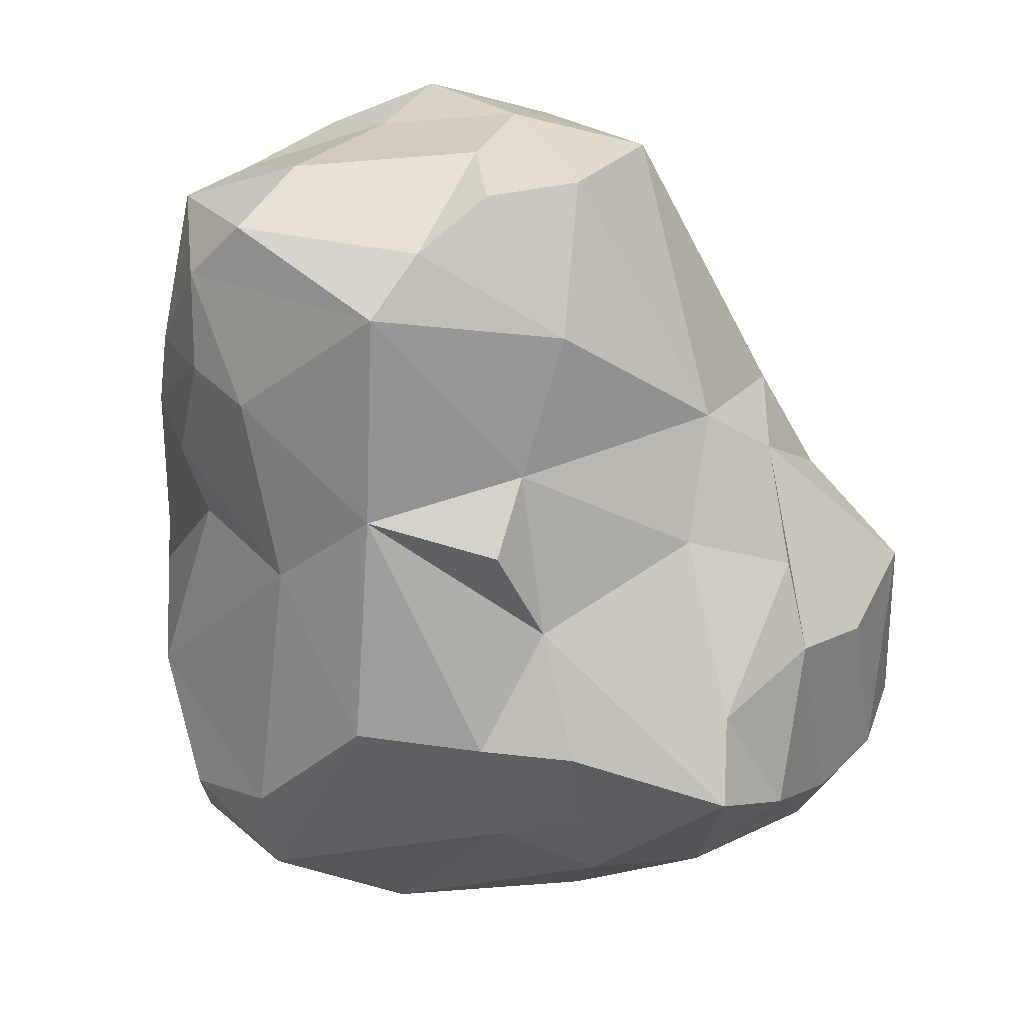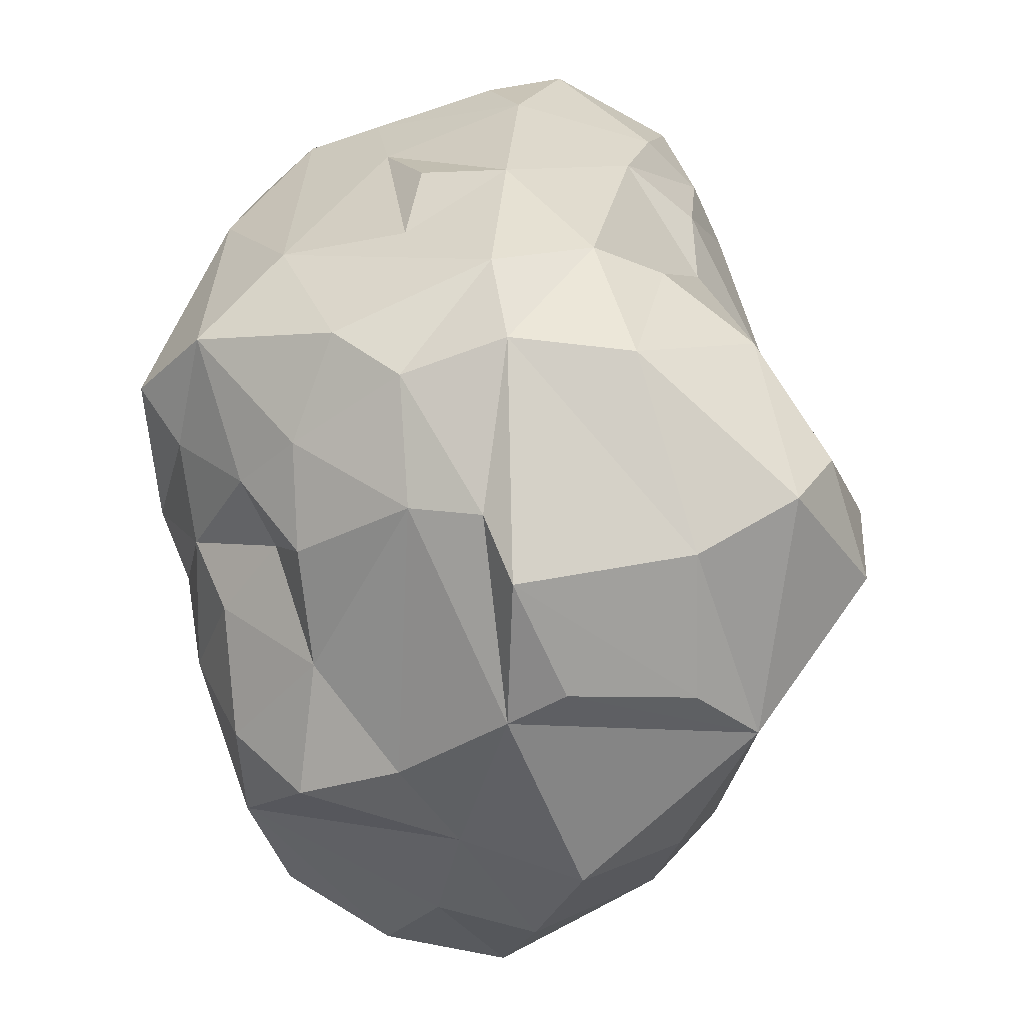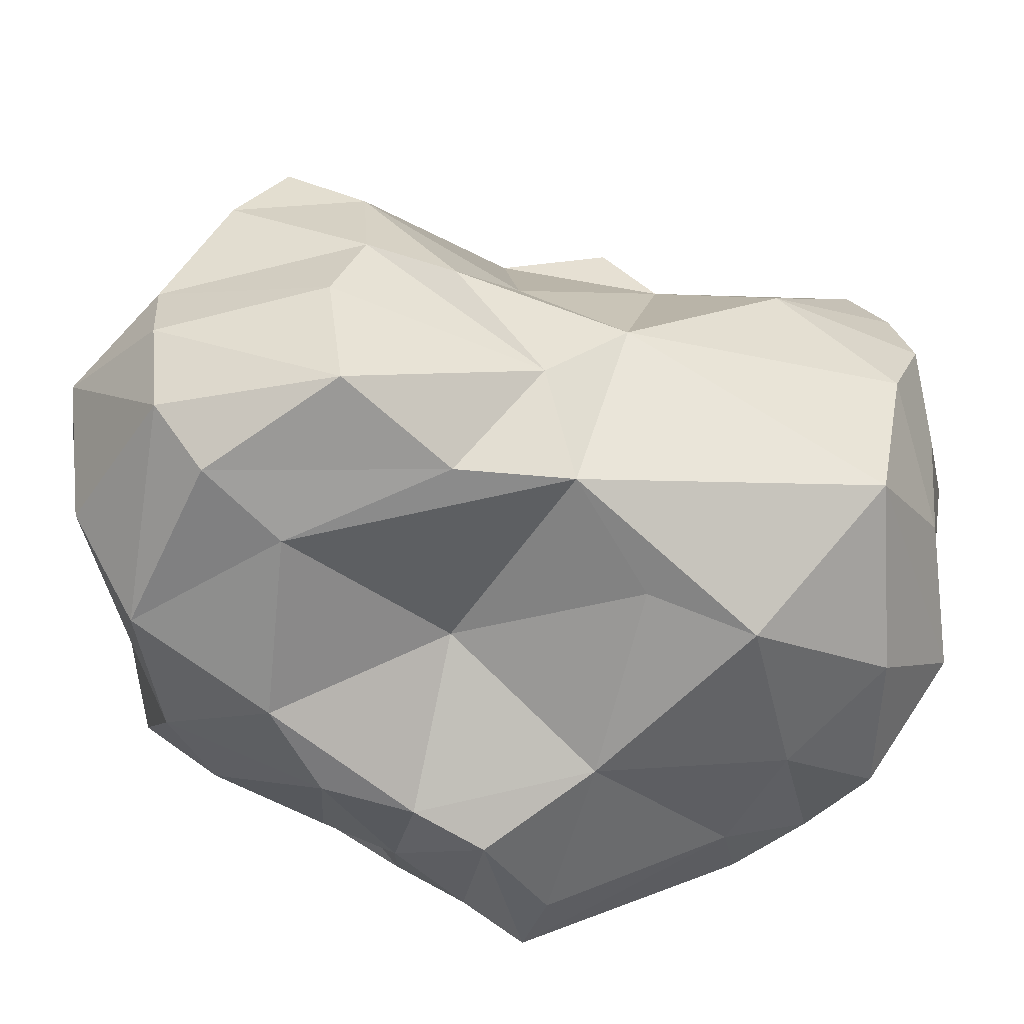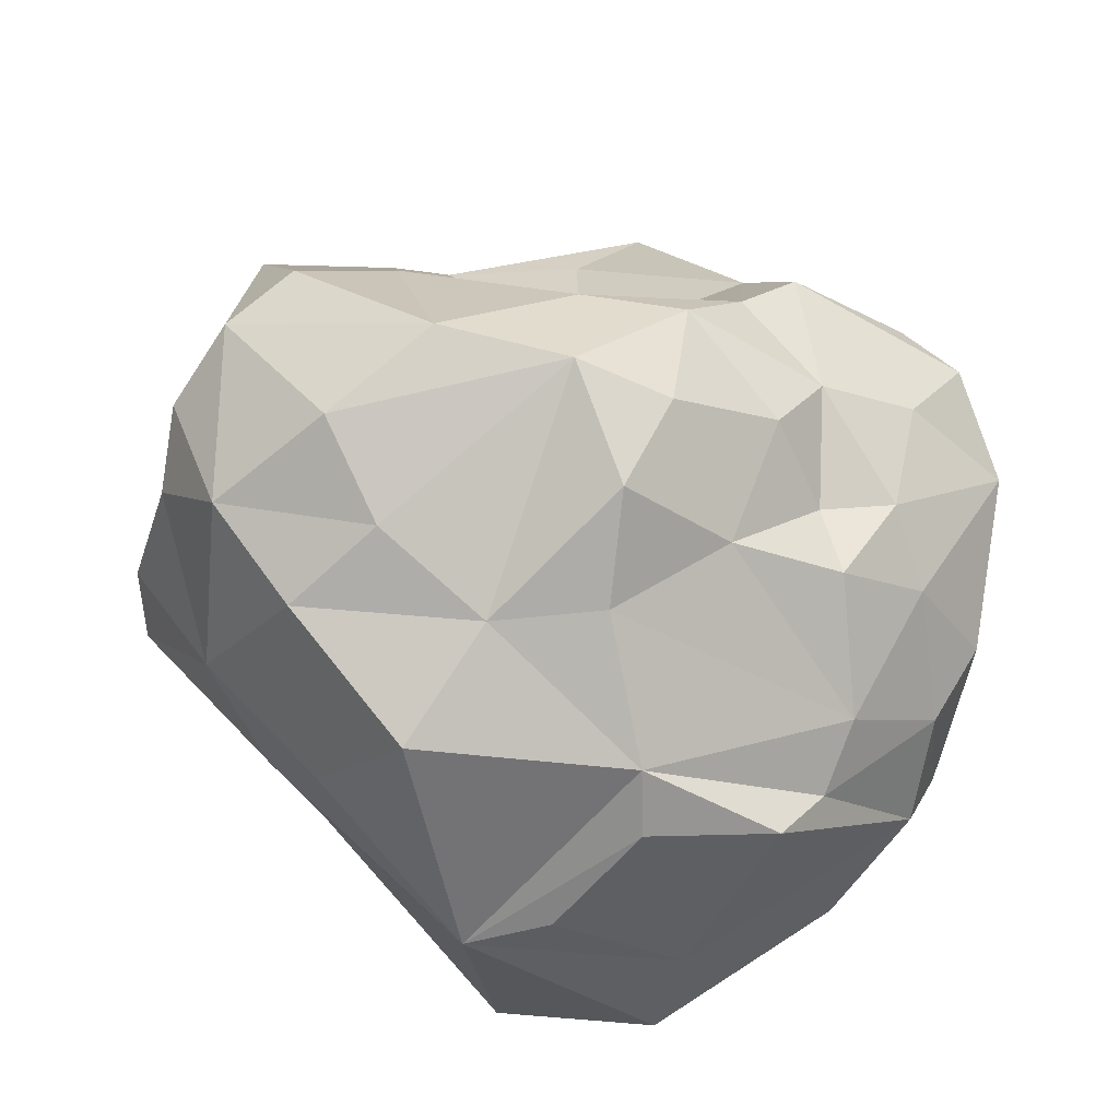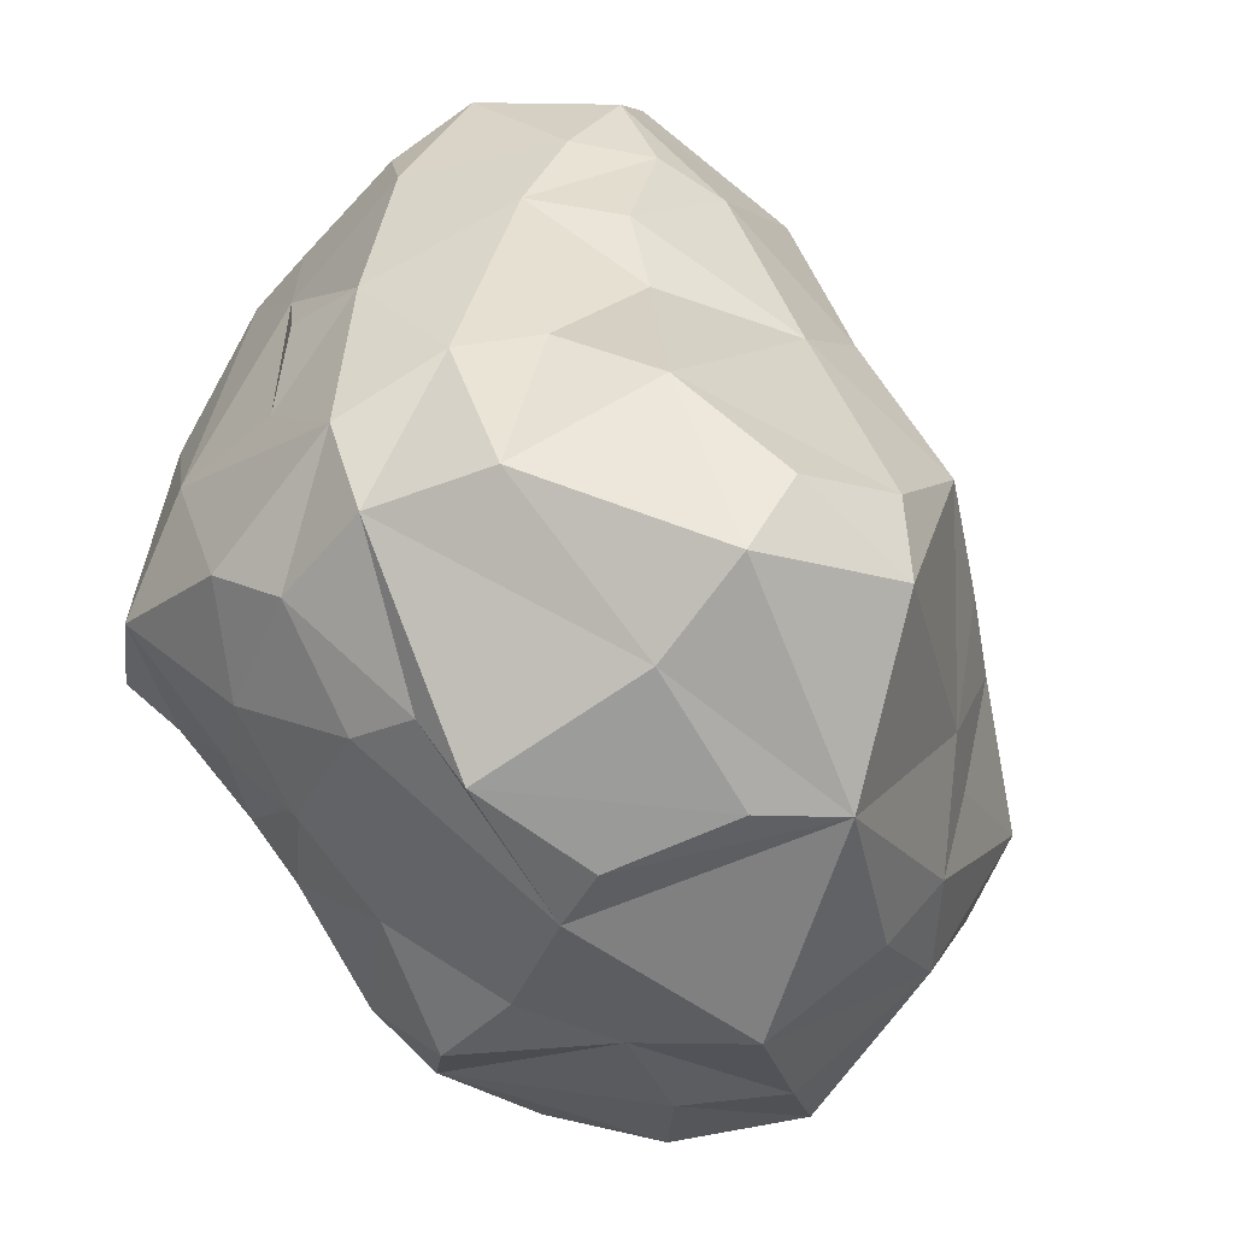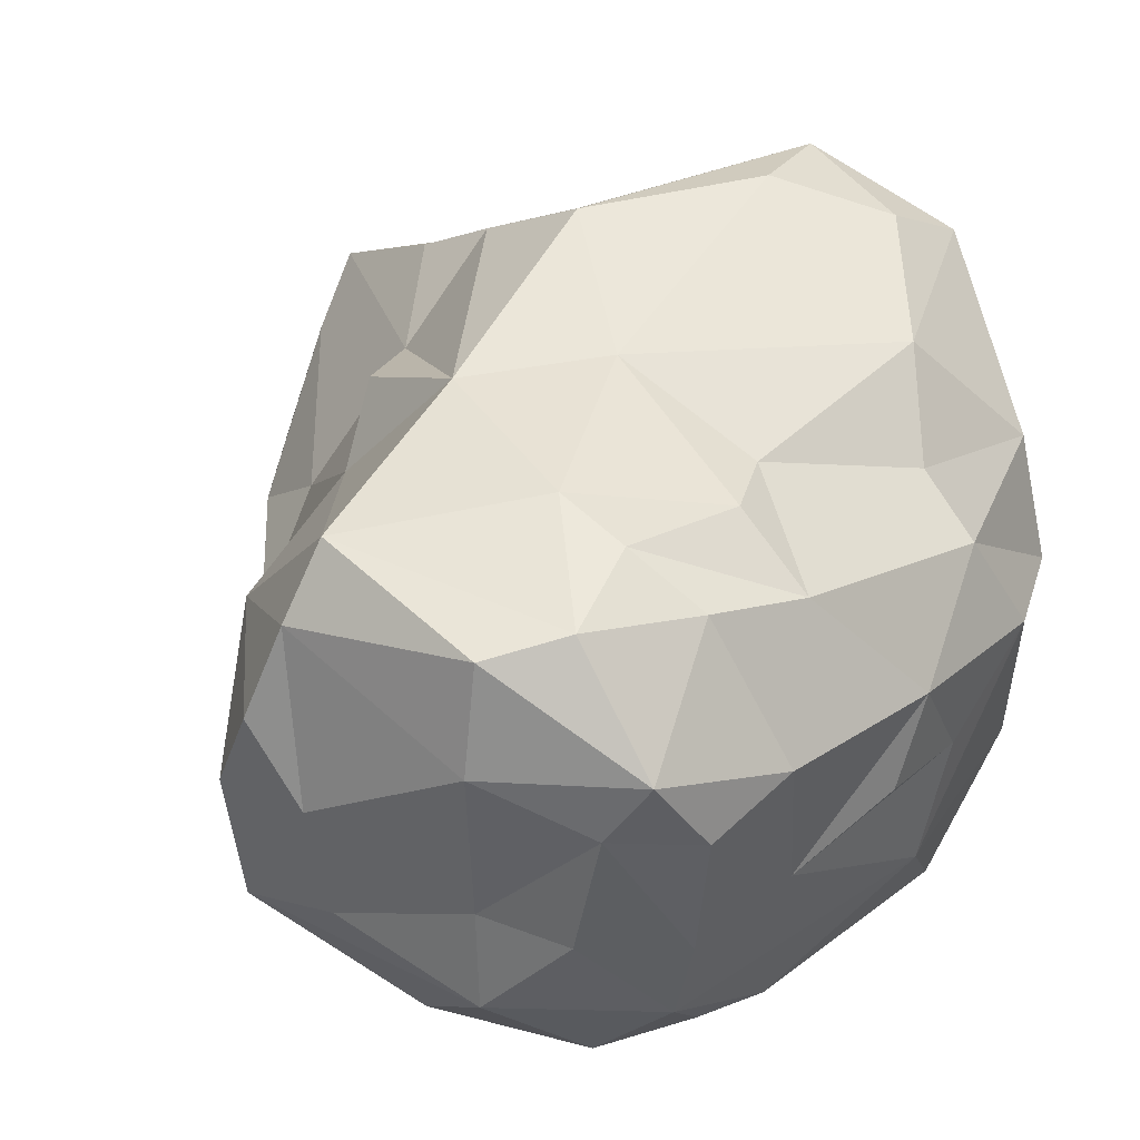
<metadata>
{"format":"obj","ext":"obj","renderer":"f3d","projection":"perspective","resolution":1024,"background":"white","views":[{"elev":38.2,"azim":29.8,"up":"+Y"},{"elev":-51.7,"azim":-83.2,"up":"+Y"},{"elev":-45.8,"azim":109.0,"up":"+Z"},{"elev":-69.3,"azim":157.6,"up":"+Y"},{"elev":-46.3,"azim":-51.8,"up":"+Y"},{"elev":31.6,"azim":-144.2,"up":"+Z"}]}
</metadata>
<code>
o rock.025
v 0.5208 0.6376 0.09694
v 0.3446 0.7946 0.1392
v 0.4271 0.2726 0.2288
v 0.5077 0.5041 0.3224
v 0.5504 0.445 0.2171
v 0.495 0.202 -0.006003
v 0.5572 0.3513 0.06231
v 0.5421 0.6228 -0.1898
v 0.5552 0.6041 -0.01966
v 0.3768 0.7142 -0.227
v 0.3693 0.8388 -0.07242
v 0.467 0.7478 0.05708
v 0.5828 0.367 -0.04704
v 0.5027 0.4195 -0.2541
v 0.04333 1.022 -0.3199
v -0.0716 1.264 -0.08668
v 0.1002 1.227 -0.1583
v -0.1265 1.163 -0.2723
v -0.327 1.09 -0.2906
v -0.2604 1.226 -0.1657
v -0.3657 1.185 -0.05453
v -0.4569 1.068 -0.08877
v -0.006769 1.252 0.2882
v -0.04958 1.282 0.06107
v 0.02872 1.288 0.1655
v 0.1679 1.121 0.1968
v -0.2706 1.258 0.1862
v -0.4575 1.16 0.1958
v -0.4886 1.089 0.08962
v -0.3433 1.148 0.3492
v -0.3199 1.02 0.3898
v 0.005931 0.9141 0.4558
v 0.03958 0.6134 0.5555
v -0.1066 0.2988 0.5703
v -0.2707 0.3585 0.5349
v 0.1969 0.5936 0.4785
v 0.3118 0.5802 0.4187
v 0.1242 0.8973 -0.2777
v 0.2931 0.8553 -0.2106
v 0.1099 0.6153 -0.251
v 0.3807 0.4815 -0.287
v 0.164 0.3797 -0.3721
v -0.0816 0.7569 -0.3807
v -0.2826 0.6201 -0.4289
v 0.02758 0.4015 -0.4003
v -0.205 0.9976 -0.3281
v -0.3172 0.8756 -0.3468
v 0.3074 0.4048 0.3715
v 0.2005 0.3902 0.4305
v -0.08675 0.1103 0.3239
v -0.2758 0.1783 0.3423
v -0.1369 0.08043 0.155
v -0.1002 0.07696 0.07196
v -0.354 0.204 0.07053
v -0.3022 0.1194 0.1033
v 0.2499 0.1733 0.2779
v 0.181 0.05021 0.1432
v 0.3671 0.132 0.05667
v 0.1416 0.1096 -0.02396
v 0.304 0.1385 -0.07754
v 0.41 0.187 -0.1685
v 0.009748 0.1171 -0.09111
v -0.3533 0.2339 -0.02919
v -0.1112 0.2163 -0.1943
v 0.02431 0.2381 -0.3304
v -0.125 0.3387 -0.3274
v -0.2229 0.345 -0.2366
v 0.1564 0.2232 -0.337
v 0.326 0.2451 -0.3057
v -0.5114 0.6347 -0.1961
v -0.4648 0.5128 -0.3161
v -0.3174 0.3753 -0.271
v -0.3626 0.5565 -0.4221
v -0.3103 0.4842 -0.3694
v -0.5399 0.6131 -0.01849
v -0.514 0.423 -0.1139
v -0.3922 0.3499 -0.1838
v -0.4848 0.3514 -0.02484
v -0.4306 1.069 -0.1963
v -0.4917 0.9123 -0.06213
v -0.5436 0.7656 0.000978
v -0.4277 0.8588 -0.3092
v -0.4032 0.9745 -0.2829
v -0.5583 0.7246 0.1245
v -0.5226 0.9723 0.1386
v -0.5192 0.5598 0.2405
v -0.4771 0.3636 0.2879
v -0.5621 0.4881 0.1053
v -0.4531 0.5792 0.3314
v -0.3807 0.4935 0.4463
v -0.4654 0.8591 0.2937
v -0.4196 1.001 0.3262
v -0.3262 0.7569 0.3802
v -0.3659 0.8563 0.3804
v 0.5587 0.3703 -0.1704
v 0.09843 1.263 0.0352
v 0.172 0.8691 0.3877
v 0.2266 0.7315 0.3535
v -0.04804 0.5071 -0.4116
v -0.1156 0.585 -0.4461
v -0.2199 1.01 0.4214
v -0.2569 1.227 -0.02707
v 0.4749 0.6099 0.2604
v -0.2702 1.235 0.33
v -0.02311 1.195 0.3839
v -0.4035 1.183 0.1128
v -0.1355 0.7752 0.4719
v 0.1563 0.9416 0.2911
v -0.1233 0.4266 0.576
v 0.003906 0.1283 0.4017
v 0.3049 0.2822 0.3312
v -0.2972 0.2496 0.4815
v 0.05201 0.1373 -0.2361
v -0.2681 0.2712 -0.1933
v -0.5195 0.3636 0.1221
v -0.1759 0.4297 -0.3666
v 0.3135 0.9394 0.029
f 2 12 117
f 4 5 103
f 4 48 111
f 37 4 98
f 48 4 37
f 6 7 3
f 3 58 6
f 9 8 11
f 11 1 9
f 8 13 95
f 14 8 95
f 10 8 14
f 14 69 41
f 20 102 16
f 16 17 20
f 17 15 18
f 24 96 16
f 79 20 19
f 46 83 19
f 102 20 21
f 79 22 21
f 23 24 27
f 24 23 25
f 26 108 117
f 117 96 26
f 28 104 27
f 30 104 28
f 27 106 28
f 102 21 106
f 104 30 105
f 32 36 98
f 32 97 108
f 108 105 32
f 26 105 108
f 108 98 2
f 107 94 93
f 101 32 105
f 109 33 107
f 109 34 33
f 33 34 49
f 36 49 37
f 48 37 49
f 40 43 38
f 15 17 39
f 39 38 15
f 39 17 117
f 40 42 99
f 45 99 42
f 41 40 39
f 103 2 98 4
f 100 43 99
f 44 43 100
f 45 66 116
f 74 100 116
f 47 43 44
f 46 43 47
f 56 111 110
f 49 34 110
f 110 112 51
f 34 35 112
f 112 110 34
f 90 112 35
f 52 110 50
f 51 115 55
f 55 115 54
f 56 110 57
f 110 53 57
f 57 3 56
f 59 58 57
f 3 57 58
f 59 62 113
f 59 68 60
f 64 113 62
f 64 63 114
f 63 77 114
f 54 63 53
f 53 55 54
f 113 64 65
f 67 66 64
f 65 64 66
f 114 77 72
f 66 67 116
f 42 41 69
f 71 72 77
f 74 71 73
f 70 71 76
f 75 70 88
f 88 76 78
f 70 75 80
f 79 70 80
f 80 75 81
f 85 22 80
f 47 73 82
f 47 44 73
f 83 82 79
f 79 19 83
f 83 46 47
f 83 47 82
f 91 84 86
f 85 80 84
f 86 84 88
f 87 86 115
f 51 87 115
f 90 89 87
f 93 94 91
f 91 31 92
f 94 101 31
f 103 5 1
f 92 85 84 91
f 1 12 103
f 12 2 103
f 4 3 5
f 3 4 111
f 7 1 5
f 7 9 1
f 3 7 5
f 11 12 1
f 8 10 11
f 11 117 12
f 8 9 13
f 95 13 6
f 6 61 95
f 61 69 95
f 7 13 9
f 13 7 6
f 10 14 41
f 69 14 95
f 20 17 18
f 16 96 17
f 96 117 17
f 20 18 19
f 15 46 18
f 46 19 18
f 102 24 16
f 79 21 20
f 21 22 106
f 22 29 106
f 25 96 24
f 26 23 105
f 96 25 26
f 25 23 26
f 28 106 29
f 102 27 24
f 102 106 27
f 104 23 27
f 104 105 23
f 105 30 101
f 30 92 31
f 31 101 30
f 32 33 36
f 98 97 32
f 98 108 97
f 108 2 117
f 33 32 107
f 107 101 94
f 101 107 32
f 90 109 107
f 107 93 90
f 35 109 90
f 35 34 109
f 37 98 36
f 49 36 33
f 38 43 15
f 39 40 38
f 39 10 41
f 39 117 11
f 11 10 39
f 40 99 43
f 41 42 40
f 44 100 73
f 99 45 116
f 116 100 99
f 74 73 100
f 46 15 43
f 49 110 111
f 49 111 48
f 50 110 51
f 50 55 52
f 50 51 55
f 52 53 110
f 52 55 53
f 56 3 111
f 57 53 59
f 59 53 62
f 60 68 61
f 61 6 60
f 58 60 6
f 60 58 59
f 62 63 64
f 63 78 77
f 53 63 62
f 45 65 66
f 67 64 114
f 67 114 72
f 116 67 72
f 68 113 65
f 68 59 113
f 68 69 61
f 65 45 68
f 68 45 42
f 42 69 68
f 71 82 73
f 72 71 74
f 74 116 72
f 88 70 76
f 77 76 71
f 76 77 78
f 78 63 54
f 78 115 88
f 79 82 70
f 80 22 79
f 85 29 22
f 82 71 70
f 84 80 81
f 86 89 93 91
f 85 92 28
f 28 29 85
f 75 88 84
f 84 81 75
f 115 86 88
f 115 78 54
f 93 89 90
f 89 86 87
f 87 112 90
f 51 112 87
f 30 28 92
f 94 31 91

</code>
